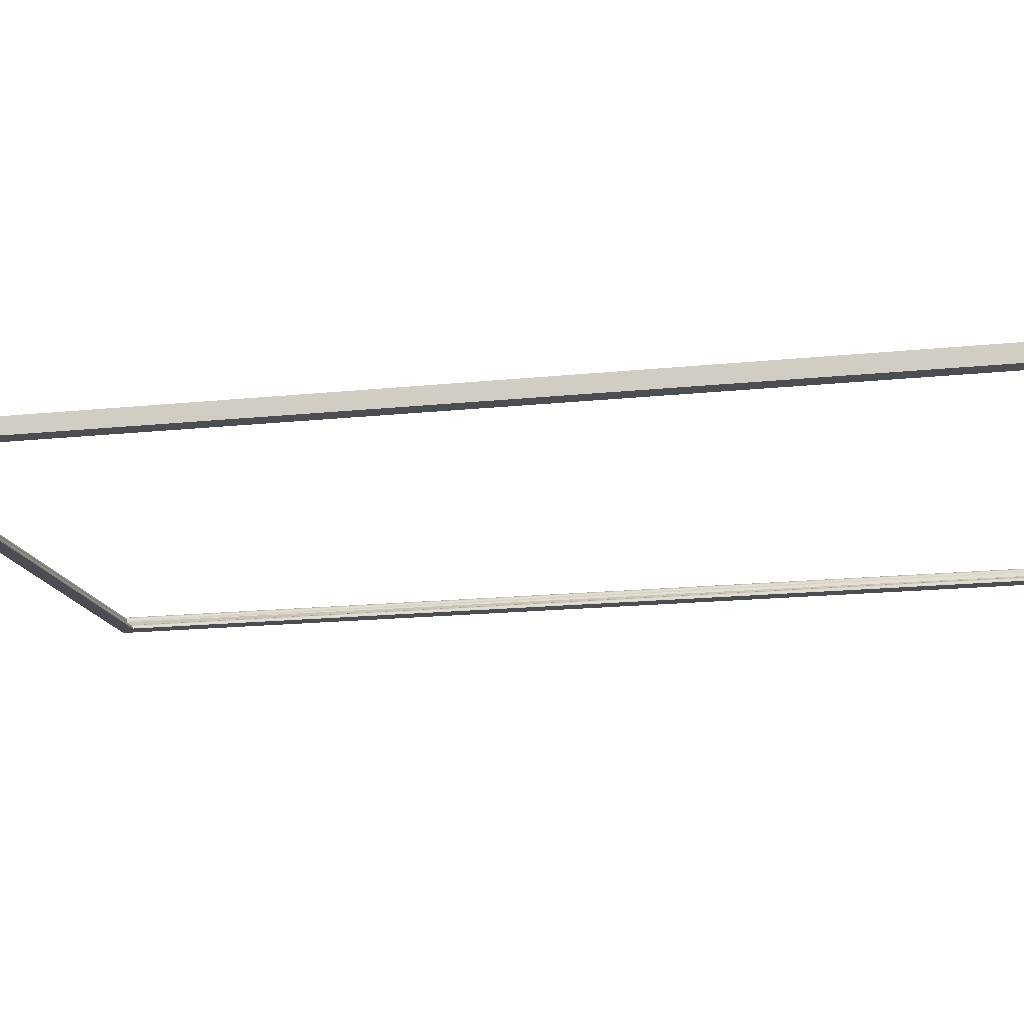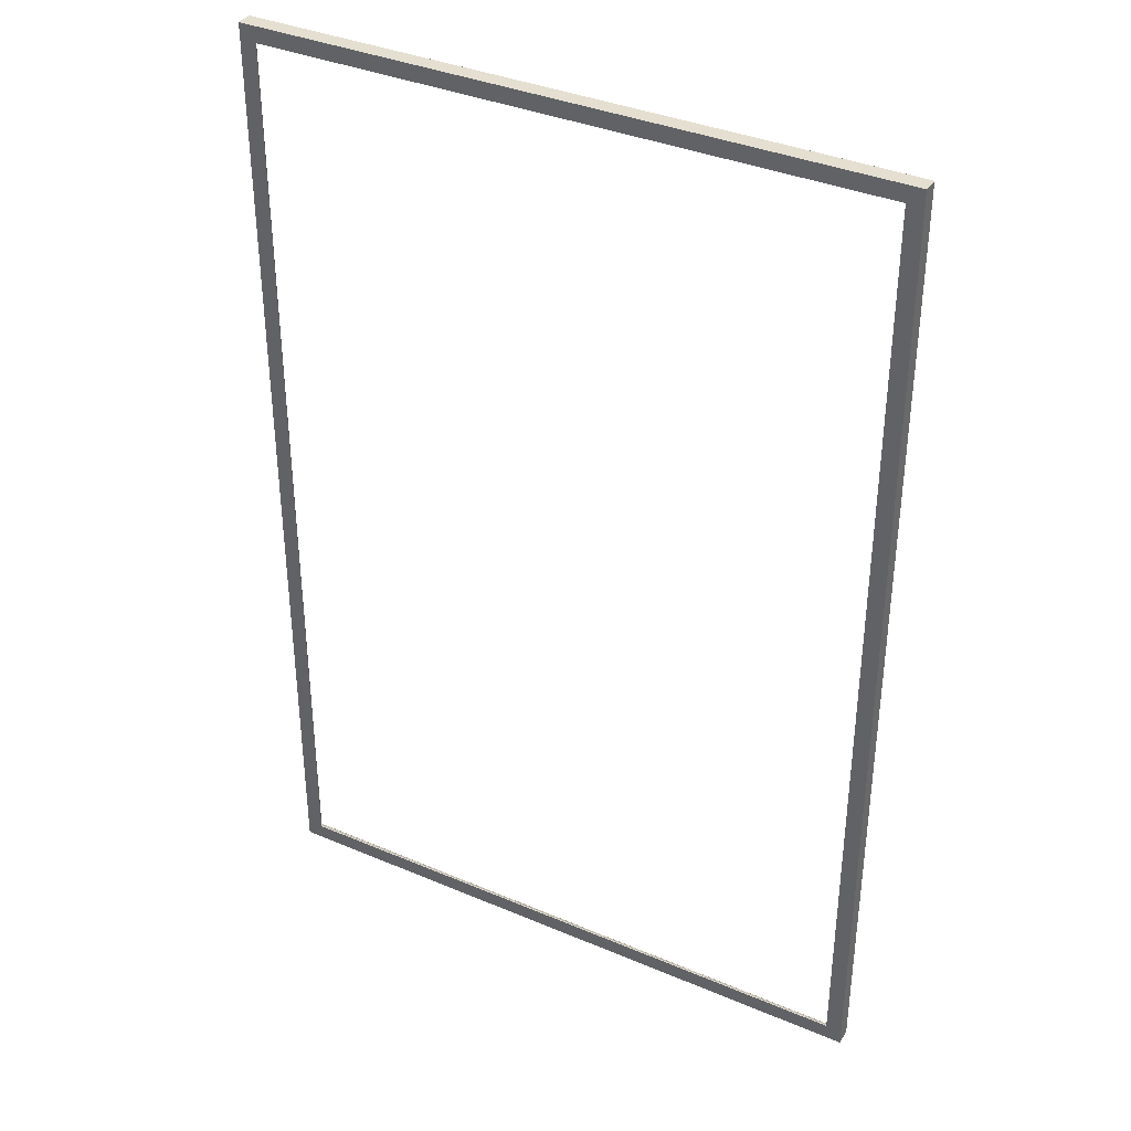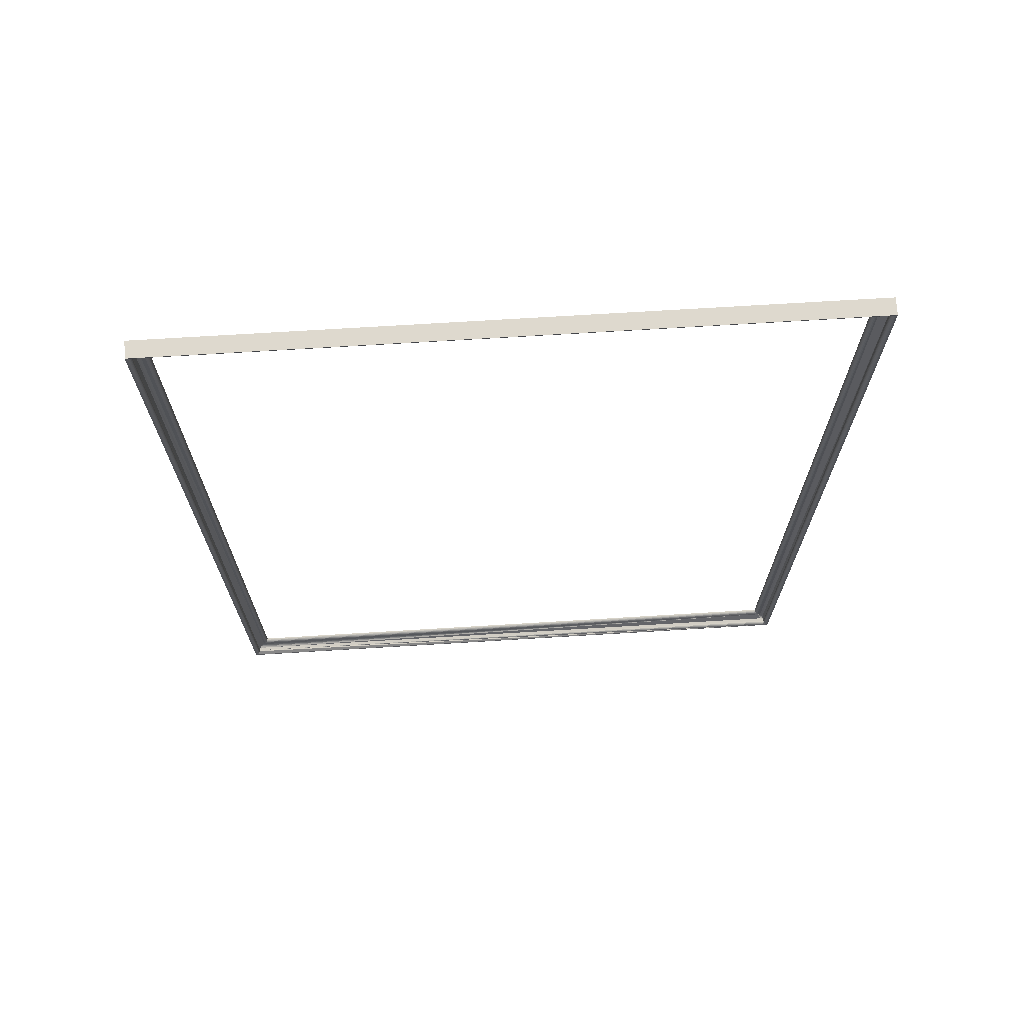
<metadata>
{"format":"obj","ext":"obj","renderer":"f3d","projection":"perspective","resolution":1024,"background":"white","views":[{"elev":-16.4,"azim":-77.7,"up":"+Z"},{"elev":36.8,"azim":-151.2,"up":"+Y"},{"elev":71.5,"azim":-3.5,"up":"+Y"}]}
</metadata>
<code>
o Fusion
v 0 9.403 1.797
v 0 8.945 2.284
v 0 591.1 2.284
v 0 590.6 1.797
v 0 590.3 1.229
v 0 8.396 2.655
v 0 2.403 8.797
v 0 2.737 8.229
v 0 9.737 1.229
v 0 7.732 2.909
v 0 2.934 7.628
v 0 9.934 0.6277
v 0 596.9 6.163
v 0 597 7
v 0 597 6.587
v 0 590.1 0.6278
v 0 2.984 7.31
v 0 9.984 0.3097
v 0 590 0.3098
v 0 595.6 3.955
v 0 596.6 5.361
v 0 596.2 4.605
v 0 10 0
v 0 590 5.2e-05
v 0 7 3
v 0 3 7
v 0 594.9 3.459
v 0 593 3
v 0 594 3.121
v 0 597 7.31
v 0 3.089 6.163
v 0 3.021 6.587
v 0 592.3 2.909
v 0 597.3 8.229
v 0 597.1 7.628
v 0 3.351 5.361
v 0 5.139 3.459
v 0 6.024 3.121
v 0 591.6 2.656
v 0 597.6 8.797
v 0 598.1 9.284
v 0 4.407 3.954
v 0 3.797 4.605
v 0 -0 10
v 0 600 10
v 0 599.3 9.909
v 0 0.7322 9.909
v 0 1.396 9.655
v 0 598.6 9.656
v 0 1.945 9.284
v 0 0 0
v 10 10 0
v 10 590 5.2e-05
v 0 600 5.2e-05
v 0.796 599.2 9.893
v 0.2219 599.9 9.994
v 0.1241 600 9.998
v 0.07298 600 10
v 0.0382 600 10
v 2.986 2.986 7.291
v 3 597 7
v 2.956 597 7.513
v 3 3 7
v 2.947 2.947 7.563
v 2.848 597.2 7.941
v 2.849 2.849 7.938
v 2.711 597.3 8.286
v 2.685 2.685 8.339
v 2.505 597.5 8.651
v 2.319 2.319 8.903
v 2.258 597.7 8.975
v 1.918 598.1 9.307
v 1.796 1.796 9.403
v 1.394 598.6 9.657
v 0.998 0.998 9.829
v 2.655 -0 8.396
v 2.284 -0 8.945
v 1.797 -0 9.403
v 8.229 -0 2.737
v 9.284 -0 1.945
v 8.797 -0 2.403
v 0.3097 -0 9.984
v 1.229 -0 9.737
v 0.6277 -0 9.934
v 3 -0 7
v 2.909 -0 7.732
v 7 -0 3
v 9.909 -0 0.7322
v 9.655 -0 1.396
v 7.628 -0 2.934
v 7.31 -0 2.984
v 10 0 0
v 6.587 -0 3.021
v 6.163 -0 3.089
v 3.121 -0 6.024
v 3.459 -0 5.139
v 3.954 -0 4.407
v 4.605 -0 3.797
v 5.361 -0 3.351
v 7 593 3
v 7.796 592.2 2.893
v 7.398 592.6 2.974
v 9.986 9.986 0.2908
v 9.956 590 0.5127
v 9.947 9.947 0.5626
v 9.848 590.2 0.9414
v 9.849 9.849 0.9384
v 9.711 590.3 1.286
v 9.685 9.685 1.339
v 9.505 590.5 1.651
v 9.319 9.319 1.903
v 9.258 590.7 1.975
v 8.918 591.1 2.307
v 8.796 8.796 2.403
v 8.394 591.6 2.657
v 7.998 7.998 2.829
v 7 7 3
v 10 600 5.2e-05
v 2.284 600 8.945
v 2.655 600 8.396
v 1.797 600 9.403
v 9.284 600 1.945
v 8.229 600 2.737
v 8.797 600 2.403
v 1.229 600 9.737
v 0.3097 600 9.984
v 0.6277 600 9.934
v 3 600 7
v 2.909 600 7.732
v 9.909 600 0.7322
v 7 600 3
v 9.655 600 1.396
v 7.628 600 2.934
v 7.31 600 2.984
v 6.587 600 3.021
v 6.163 600 3.089
v 3.121 600 6.024
v 3.459 600 5.139
v 3.954 600 4.407
v 4.605 600 3.797
v 5.361 600 3.351
v 397 0.796 9.892
v 399.2 0.796 9.892
v 398.6 1.394 9.657
v 399.8 0.1396 9.994
v 399.9 0.0435 9.998
v 399.9 0.01455 10
v 400 0.003867 10
v 397 1.394 9.657
v 398.1 1.918 9.307
v 397 1.918 9.307
v 397.7 2.258 8.975
v 397.5 2.505 8.651
v 397 2.505 8.651
v 397.3 2.711 8.286
v 397 2.849 7.938
v 397 3 7
v 397 2.956 7.513
v 397.2 2.848 7.941
v 1.796 0.796 9.892
v 1.796 1.394 9.657
v 400 -0 10
v 397.2 597.2 7.941
v 397.3 597.3 8.286
v 397 597 7.513
v 397 597 7
v 400 600 10
v 399.2 599.2 9.893
v 399.6 599.6 9.974
v 398.6 598.6 9.657
v 398.1 598.1 9.307
v 397.7 597.7 8.975
v 397.5 597.5 8.651
v 4.613 595.4 3.79
v 3.949 593 4.413
v 4.661 595.3 3.755
v 3.949 596.1 4.413
v 3.92 596.1 4.448
v 3.447 596.6 5.163
v 3.431 596.6 5.194
v 3.217 596.8 5.7
v 3.209 596.8 5.725
v 3.078 596.9 6.212
v 3.075 596.9 6.229
v 3.021 597 6.59
v 3.02 597 6.599
v 4.48 593 3.893
v 5.671 594.3 3.227
v 5.124 593 3.467
v 5.745 594.3 3.202
v 5.857 593 3.167
v 6.991 593 3
v 3.054 3.054 6.344
v 3.078 4.48 6.212
v 3.185 3.185 5.796
v 3.354 3.354 5.356
v 6.428 6.428 3.041
v 5.857 5.857 3.167
v 3.605 3.605 4.885
v 3.447 4.48 5.163
v 4.008 4.008 4.345
v 5.124 5.124 3.467
v 4.48 4.48 3.893
v 3.949 4.48 4.413
v 394.6 -0 3.351
v 396 -0 4.407
v 396.5 -0 5.139
v 395.4 -0 3.797
v 393 -0 3
v 393.8 -0 3.089
v 393.4 -0 3.021
v 397 -0 7
v 396.9 -0 6.024
v 392.7 -0 2.984
v 390.7 -0 1.945
v 397.7 -0 8.945
v 398.2 -0 9.403
v 397.1 -0 7.732
v 392.4 -0 2.934
v 391.8 -0 2.737
v 397.3 -0 8.396
v 399.7 -0 9.984
v 399.4 -0 9.934
v 391.2 -0 2.403
v 398.8 -0 9.737
v 390 0 0
v 390.1 -0 0.7322
v 390.3 -0 1.396
v 390 10 0
v 392.2 7.796 2.892
v 393 7 3
v 392.6 7.395 2.974
v 391.6 8.394 2.657
v 391.1 8.918 2.307
v 390.7 9.258 1.975
v 390.5 9.505 1.651
v 390.3 9.711 1.286
v 390.2 9.848 0.9414
v 390 9.956 0.5126
v 390.2 590.2 0.9414
v 390.3 590.3 1.286
v 390 590 0.5127
v 390 590 5.2e-05
v 393 593 3
v 392.2 592.2 2.893
v 392.6 592.6 2.974
v 391.6 591.6 2.657
v 391.1 591.1 2.307
v 390.7 590.7 1.975
v 390.5 590.5 1.651
v 390 600 5.2e-05
v 393.8 600 3.089
v 393.4 600 3.021
v 393 600 3
v 396 600 4.407
v 395.4 600 3.797
v 394.6 600 3.351
v 396.5 600 5.139
v 397 600 7
v 392.7 600 2.984
v 396.9 600 6.024
v 397.1 600 7.732
v 392.4 600 2.934
v 391.8 600 2.737
v 397.3 600 8.396
v 391.2 600 2.403
v 397.7 600 8.945
v 390.7 600 1.945
v 398.2 600 9.403
v 399.7 600 9.984
v 399.4 600 9.934
v 398.8 600 9.737
v 390.1 600 0.7322
v 390.3 600 1.396
v 393 6.991 3
v 394.3 5.124 3.467
v 394.3 5.745 3.202
v 394.3 5.671 3.227
v 395.3 4.661 3.755
v 394.3 4.48 3.893
v 395.4 4.613 3.79
v 394.3 3.92 4.448
v 396.1 3.949 4.413
v 394.3 3.354 5.356
v 396.1 3.92 4.448
v 396.6 3.447 5.163
v 396.6 3.431 5.194
v 396.8 3.217 5.7
v 396.8 3.209 5.725
v 396.9 3.078 6.212
v 396.9 3.075 6.229
v 397 3.021 6.59
v 397 3.02 6.599
v 7 5.857 3.167
v 7 5.124 3.467
v 7 4.48 3.893
v 7 3.92 4.448
v 7 3.354 5.356
v 3.185 3.054 6.344
v 393 594.3 3.202
v 394.3 594.3 3.228
v 393 595.3 3.755
v 394.3 594.3 3.202
v 395.3 595.3 3.756
v 395.4 595.4 3.791
v 393 596.1 4.413
v 396.1 596.1 4.414
v 393 596.6 5.163
v 5.745 596.6 5.163
v 396.1 596.1 4.449
v 396.1 596.6 5.163
v 396.6 596.6 5.164
v 396.6 596.6 5.194
v 396.8 596.8 5.7
v 396.8 596.8 5.725
v 396.1 596.9 6.229
v 396.9 596.9 6.212
v 396.9 596.9 6.229
v 397 597 6.59
v 397 597 6.599
v 5.745 595.3 3.755
v 5.745 596.1 4.413
v 393 593 3
v 400 0 0
v 400 10 0
v 400 600 5.2e-05
v 400 590 5.2e-05
v 395.3 7 3.755
v 396.1 7 4.413
v 394.3 7 3.202
v 396.9 595.4 6.212
v 396.6 595.4 5.163
v 396.1 595.4 4.413
v 400 590.6 1.797
v 400 591.1 2.284
v 400 9.403 1.797
v 400 591.6 2.656
v 400 597.6 8.797
v 400 597.3 8.229
v 400 590.3 1.229
v 400 9.737 1.229
v 400 592.3 2.909
v 400 597.1 7.628
v 400 590.1 0.6278
v 400 9.934 0.6277
v 400 3.089 6.163
v 400 3 7
v 400 3.021 6.587
v 400 597 7.31
v 400 590 0.3098
v 400 9.984 0.3097
v 400 4.407 3.954
v 400 3.351 5.361
v 400 3.797 4.605
v 400 593 3
v 400 597 7
v 400 5.139 3.459
v 400 7 3
v 400 6.024 3.121
v 400 596.9 6.163
v 400 597 6.587
v 400 2.984 7.31
v 400 596.6 5.361
v 400 7.732 2.909
v 400 2.737 8.229
v 400 2.934 7.628
v 400 594.9 3.459
v 400 594 3.121
v 400 8.396 2.655
v 400 2.403 8.797
v 400 595.6 3.955
v 400 596.2 4.605
v 400 599.3 9.909
v 400 0.7322 9.909
v 400 8.945 2.284
v 400 1.945 9.284
v 400 1.396 9.655
v 400 598.6 9.656
v 400 598.1 9.284
f 1 2 3
f 1 3 4
f 1 4 5
f 6 7 2
f 8 7 6
f 9 1 5
f 10 8 6
f 11 8 10
f 12 9 5
f 13 14 15
f 12 5 16
f 17 11 10
f 18 12 16
f 18 16 19
f 20 21 22
f 23 19 24
f 23 18 19
f 25 26 17
f 27 21 20
f 25 17 10
f 28 27 29
f 28 13 21
f 28 30 14
f 31 32 26
f 31 26 25
f 28 21 27
f 28 14 13
f 33 34 35
f 33 35 30
f 36 31 25
f 33 30 28
f 37 25 38
f 39 40 34
f 37 36 25
f 39 34 33
f 3 41 40
f 42 43 36
f 42 36 37
f 3 40 39
f 44 45 46
f 44 46 47
f 47 46 48
f 48 46 49
f 48 49 50
f 50 49 41
f 2 50 41
f 2 41 3
f 7 50 2
f 8 48 50
f 8 50 7
f 9 6 2
f 9 2 1
f 44 47 48
f 44 8 11
f 44 48 8
f 25 10 6
f 25 9 12
f 25 6 9
f 26 11 17
f 26 44 11
f 23 12 18
f 23 25 12
f 32 44 26
f 31 44 32
f 38 25 23
f 51 37 38
f 51 42 37
f 51 43 42
f 51 36 43
f 51 31 36
f 51 38 23
f 51 44 31
f 52 24 53
f 52 23 24
f 41 46 45
f 41 49 46
f 35 40 41
f 35 34 40
f 35 41 45
f 14 30 35
f 14 35 45
f 15 14 45
f 13 15 45
f 54 22 21
f 54 21 13
f 54 13 45
f 20 22 54
f 27 20 54
f 29 27 54
f 39 33 28
f 3 39 28
f 16 5 4
f 19 16 4
f 24 28 29
f 24 4 3
f 24 29 54
f 24 3 28
f 24 19 4
f 45 55 56
f 45 56 57
f 45 57 58
f 45 58 59
f 60 61 62
f 60 63 61
f 64 62 65
f 64 60 62
f 66 65 67
f 66 64 65
f 68 67 69
f 68 66 67
f 70 69 71
f 70 71 72
f 70 68 69
f 73 72 74
f 73 70 72
f 75 74 55
f 75 55 45
f 75 73 74
f 44 75 45
f 76 77 78
f 79 80 81
f 82 83 84
f 44 85 86
f 44 86 76
f 44 78 83
f 44 76 78
f 44 83 82
f 87 88 89
f 87 89 80
f 87 79 90
f 87 90 91
f 87 80 79
f 92 88 87
f 93 92 87
f 94 92 93
f 95 85 44
f 51 96 95
f 51 97 96
f 51 98 97
f 51 99 98
f 51 94 99
f 51 92 94
f 51 95 44
f 52 51 23
f 92 51 52
f 100 101 102
f 103 53 104
f 103 52 53
f 105 104 106
f 105 103 104
f 107 106 108
f 107 105 106
f 109 108 110
f 109 107 108
f 111 110 112
f 111 112 113
f 111 109 110
f 114 113 115
f 114 111 113
f 116 115 101
f 116 101 100
f 116 114 115
f 117 116 100
f 24 54 118
f 53 24 118
f 119 120 121
f 122 123 124
f 125 126 127
f 128 45 129
f 129 45 120
f 121 45 125
f 120 45 121
f 125 45 126
f 130 131 132
f 132 131 122
f 123 131 133
f 133 131 134
f 122 131 123
f 130 118 131
f 118 135 131
f 118 136 135
f 128 137 45
f 138 54 137
f 139 54 138
f 140 54 139
f 141 54 140
f 136 54 141
f 118 54 136
f 137 54 45
f 142 64 66
f 142 60 64
f 142 63 60
f 142 143 144
f 142 145 143
f 142 146 145
f 142 147 146
f 142 148 147
f 142 44 148
f 149 144 150
f 149 142 144
f 149 63 142
f 151 152 153
f 151 150 152
f 151 63 149
f 151 149 150
f 154 153 155
f 154 63 151
f 154 151 153
f 156 157 63
f 156 158 157
f 156 159 158
f 156 155 159
f 156 154 155
f 156 63 154
f 160 75 44
f 160 68 70
f 160 66 68
f 160 142 66
f 160 44 142
f 161 73 75
f 161 70 73
f 161 75 160
f 161 160 70
f 44 162 148
f 163 67 65
f 163 164 67
f 165 65 62
f 165 163 65
f 74 56 55
f 166 62 61
f 166 165 62
f 167 45 59
f 167 59 58
f 167 58 57
f 167 57 56
f 168 169 167
f 168 167 56
f 170 74 72
f 170 56 74
f 170 168 56
f 171 72 71
f 171 170 72
f 172 71 69
f 172 171 71
f 173 172 69
f 164 69 67
f 164 173 69
f 174 175 176
f 177 175 174
f 178 175 177
f 179 175 178
f 180 175 179
f 181 175 180
f 182 175 181
f 183 175 182
f 184 175 183
f 185 175 184
f 186 175 185
f 61 175 186
f 176 187 188
f 117 187 175
f 175 187 176
f 188 189 190
f 187 189 188
f 117 189 187
f 100 191 117
f 192 191 100
f 190 191 192
f 117 191 189
f 189 191 190
f 193 194 63
f 195 194 193
f 196 194 195
f 197 194 198
f 117 194 197
f 63 194 61
f 61 194 175
f 175 194 117
f 199 200 196
f 201 200 199
f 198 200 202
f 194 200 198
f 196 200 194
f 203 204 201
f 202 204 203
f 200 204 202
f 201 204 200
f 94 93 87
f 205 206 207
f 205 208 206
f 97 98 99
f 96 97 99
f 209 210 205
f 209 211 210
f 209 205 207
f 212 207 213
f 212 209 207
f 85 87 91
f 85 95 96
f 85 99 94
f 85 94 87
f 85 96 99
f 86 90 79
f 86 91 90
f 86 85 91
f 214 209 212
f 76 79 81
f 76 86 79
f 77 81 80
f 77 80 215
f 77 216 217
f 218 219 214
f 218 214 212
f 77 76 81
f 77 215 216
f 78 77 217
f 220 219 218
f 221 220 218
f 162 44 82
f 162 82 222
f 222 82 223
f 223 82 84
f 224 220 221
f 223 84 225
f 225 84 83
f 216 224 221
f 225 83 78
f 225 78 217
f 215 224 216
f 92 226 227
f 88 227 228
f 88 92 227
f 89 88 228
f 80 89 228
f 80 228 215
f 92 229 226
f 92 52 229
f 230 231 232
f 116 230 233
f 116 117 231
f 116 231 230
f 114 233 234
f 114 116 233
f 111 235 236
f 111 234 235
f 111 114 234
f 109 236 237
f 109 111 236
f 107 237 238
f 107 109 237
f 105 238 239
f 105 107 238
f 103 239 229
f 103 105 239
f 52 103 229
f 240 241 106
f 242 104 53
f 242 240 104
f 243 242 53
f 244 100 101
f 245 246 244
f 245 244 101
f 247 101 115
f 247 245 101
f 248 115 113
f 248 247 115
f 249 113 112
f 249 248 113
f 250 110 108
f 250 112 110
f 250 249 112
f 241 108 106
f 241 250 108
f 240 106 104
f 251 53 118
f 251 243 53
f 252 253 254
f 141 139 138
f 141 140 139
f 255 256 257
f 258 255 257
f 131 136 141
f 131 135 136
f 131 141 138
f 128 138 137
f 259 254 260
f 259 261 258
f 128 131 138
f 259 257 252
f 259 252 254
f 259 258 257
f 262 263 264
f 262 260 263
f 262 259 260
f 134 131 128
f 265 264 266
f 265 262 264
f 267 266 268
f 267 268 119
f 267 119 121
f 267 265 266
f 129 133 134
f 129 134 128
f 269 267 121
f 123 133 129
f 120 123 129
f 124 123 120
f 45 167 270
f 45 270 126
f 126 270 271
f 126 271 127
f 127 271 272
f 127 272 125
f 125 272 121
f 121 272 269
f 119 122 124
f 119 124 120
f 251 118 130
f 273 251 130
f 274 130 132
f 274 273 130
f 268 122 119
f 268 274 132
f 268 132 122
f 275 276 277
f 277 276 278
f 278 276 279
f 279 280 281
f 276 280 279
f 275 280 276
f 231 282 275
f 281 282 283
f 275 282 280
f 280 282 281
f 283 284 285
f 285 284 286
f 286 284 287
f 287 284 288
f 288 284 289
f 289 284 290
f 290 284 291
f 291 284 292
f 292 284 293
f 293 284 157
f 282 284 283
f 231 284 282
f 198 294 197
f 197 294 117
f 117 294 231
f 202 295 198
f 198 295 294
f 294 295 231
f 202 296 295
f 295 296 231
f 201 297 203
f 203 297 202
f 296 297 231
f 202 297 296
f 196 298 199
f 199 298 201
f 157 298 63
f 284 298 157
f 231 298 284
f 201 298 297
f 297 298 231
f 63 299 193
f 193 299 195
f 195 299 196
f 196 299 298
f 298 299 63
f 162 143 145
f 162 145 146
f 162 146 147
f 162 147 148
f 166 157 158
f 165 158 159
f 165 166 158
f 163 159 155
f 163 165 159
f 164 155 153
f 164 163 155
f 173 164 153
f 172 153 152
f 172 173 153
f 171 152 150
f 171 172 152
f 170 150 144
f 170 171 150
f 168 144 143
f 168 143 162
f 168 170 144
f 167 168 162
f 244 300 100
f 301 302 303
f 304 302 301
f 303 302 300
f 300 302 100
f 305 306 304
f 302 306 100
f 304 306 302
f 307 308 305
f 61 308 166
f 100 308 309
f 305 308 306
f 309 308 61
f 306 308 100
f 310 311 307
f 312 311 310
f 313 311 312
f 314 311 313
f 307 311 308
f 315 316 314
f 317 316 315
f 318 316 317
f 319 316 318
f 320 316 319
f 166 316 320
f 308 316 166
f 311 316 308
f 314 316 311
f 192 321 190
f 190 321 188
f 188 321 176
f 100 322 192
f 176 322 174
f 174 322 177
f 192 322 321
f 321 322 176
f 177 309 178
f 178 309 179
f 179 309 180
f 180 309 181
f 181 309 182
f 182 309 183
f 183 309 184
f 184 309 185
f 185 309 186
f 186 309 61
f 322 309 177
f 100 309 322
f 323 300 244
f 303 300 323
f 216 221 217
f 215 220 224
f 225 222 223
f 212 162 218
f 218 162 221
f 217 162 225
f 221 162 217
f 225 162 222
f 227 209 228
f 228 209 215
f 220 209 219
f 219 209 214
f 215 209 220
f 227 226 209
f 226 211 209
f 226 210 211
f 212 213 162
f 207 324 213
f 206 324 207
f 208 324 206
f 205 324 208
f 210 324 205
f 226 324 210
f 213 324 162
f 325 324 226
f 229 325 226
f 242 229 239
f 242 243 229
f 240 239 238
f 240 242 239
f 241 238 237
f 241 240 238
f 250 237 236
f 250 236 235
f 250 241 237
f 249 235 234
f 249 250 235
f 248 234 233
f 248 249 234
f 247 233 230
f 247 248 233
f 245 247 230
f 244 230 231
f 244 245 230
f 326 243 251
f 326 327 243
f 274 251 273
f 264 274 268
f 264 268 266
f 264 251 274
f 263 251 264
f 254 263 260
f 254 251 263
f 253 251 254
f 252 251 253
f 326 257 256
f 326 252 257
f 326 251 252
f 255 326 256
f 258 326 255
f 261 326 258
f 265 259 262
f 272 265 267
f 272 267 269
f 272 259 265
f 271 259 272
f 167 271 270
f 167 261 259
f 167 326 261
f 167 259 271
f 278 328 277
f 279 328 278
f 329 328 279
f 231 330 244
f 275 330 231
f 277 330 275
f 328 330 277
f 244 330 328
f 244 331 323
f 323 331 303
f 329 331 244
f 313 331 314
f 314 331 315
f 315 331 317
f 317 331 318
f 318 331 319
f 319 331 320
f 320 331 166
f 166 331 157
f 157 331 329
f 303 332 301
f 310 332 312
f 312 332 313
f 331 332 303
f 313 332 331
f 301 333 304
f 304 333 305
f 305 333 307
f 307 333 310
f 310 333 332
f 332 333 301
f 281 329 279
f 283 329 281
f 285 329 283
f 286 329 285
f 287 329 286
f 288 329 287
f 289 329 288
f 290 329 289
f 291 329 290
f 292 329 291
f 293 329 292
f 157 329 293
f 244 328 329
f 334 335 336
f 337 338 335
f 339 338 337
f 340 334 341
f 342 339 337
f 343 339 342
f 344 340 341
f 344 341 345
f 346 347 348
f 349 343 342
f 350 344 345
f 350 345 351
f 350 351 325
f 327 350 325
f 352 353 354
f 355 356 349
f 355 349 342
f 357 353 352
f 358 357 359
f 358 346 353
f 360 361 356
f 360 356 355
f 358 362 347
f 358 353 357
f 358 347 346
f 363 360 355
f 364 365 366
f 364 366 362
f 367 355 368
f 364 362 358
f 367 363 355
f 369 370 365
f 371 372 363
f 369 365 364
f 371 363 367
f 167 162 373
f 373 162 374
f 375 376 370
f 373 374 377
f 373 377 378
f 378 377 379
f 379 377 376
f 375 370 369
f 335 375 336
f 379 376 375
f 379 375 335
f 338 379 335
f 334 336 341
f 376 374 162
f 376 377 374
f 365 370 376
f 366 365 376
f 362 366 376
f 347 376 162
f 347 362 376
f 348 347 162
f 346 348 162
f 324 354 353
f 324 353 346
f 324 346 162
f 352 354 324
f 357 352 324
f 359 357 324
f 375 364 358
f 375 369 364
f 341 336 375
f 345 341 375
f 351 345 375
f 325 358 359
f 325 359 324
f 325 375 358
f 325 351 375
f 243 325 229
f 243 327 325
f 337 335 334
f 339 379 338
f 350 340 344
f 327 355 342
f 327 342 337
f 327 334 340
f 327 337 334
f 327 340 350
f 356 373 378
f 356 378 379
f 356 339 343
f 356 343 349
f 356 379 339
f 167 373 356
f 361 167 356
f 360 167 361
f 368 355 327
f 326 367 368
f 326 371 367
f 326 372 371
f 326 363 372
f 326 360 363
f 326 167 360
f 326 368 327

</code>
